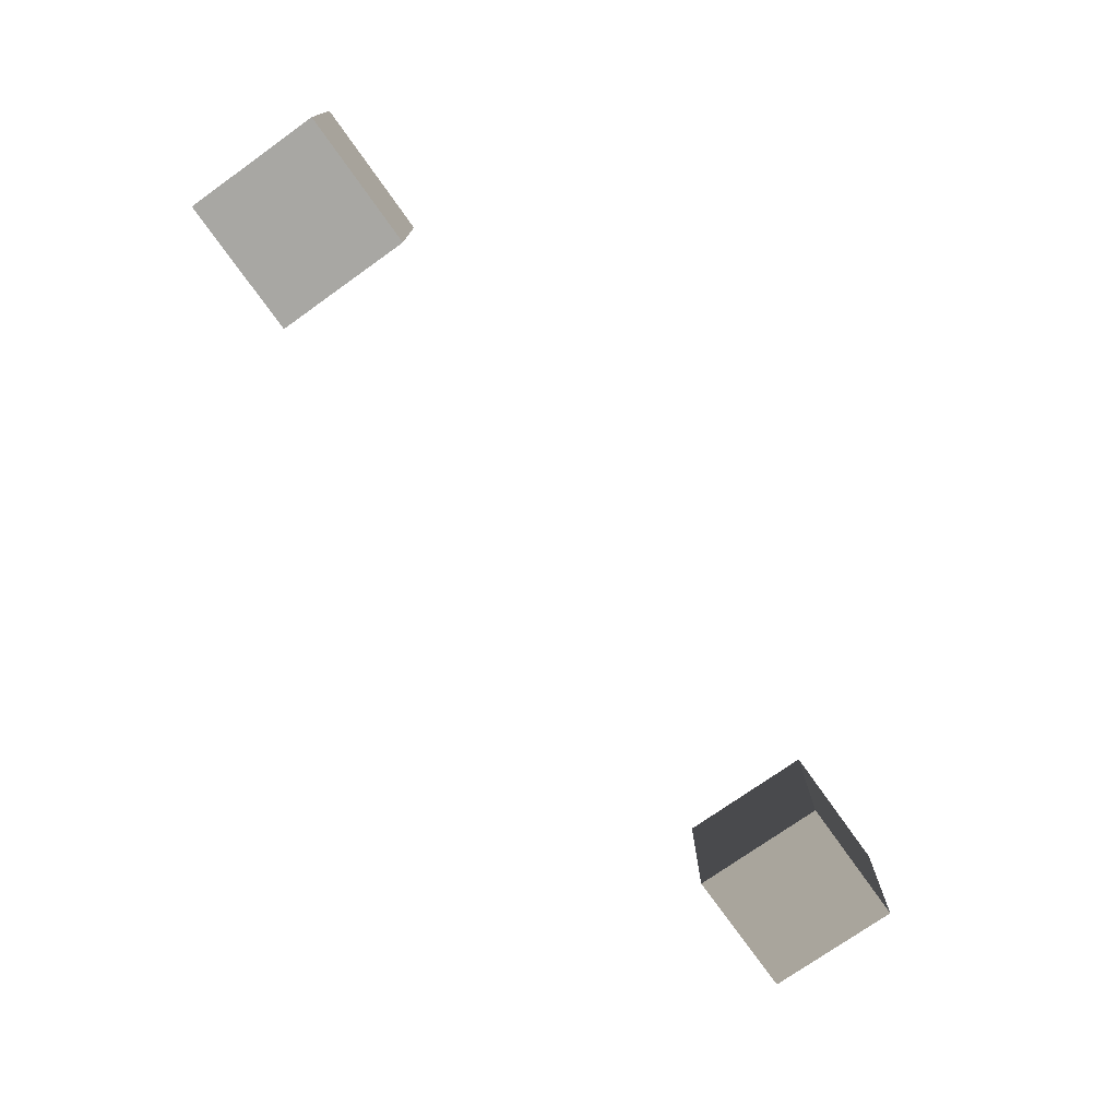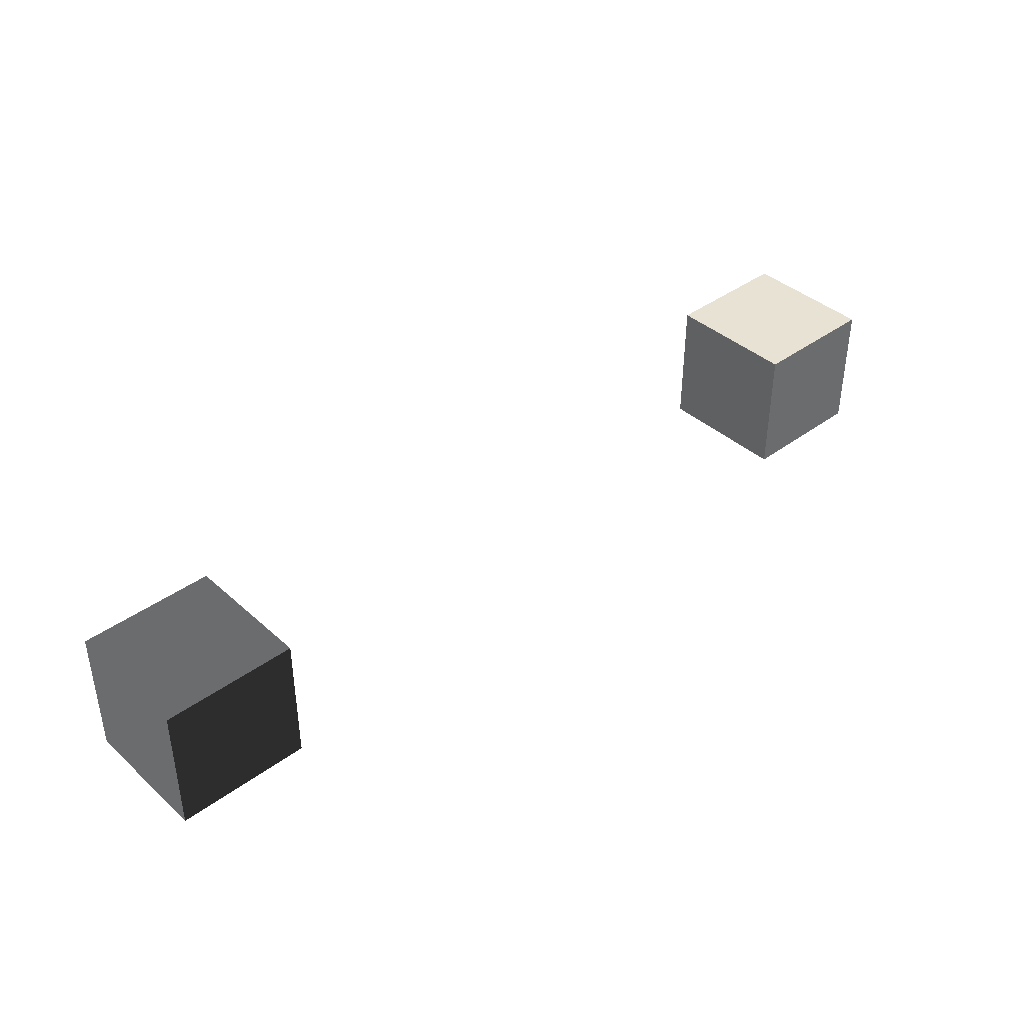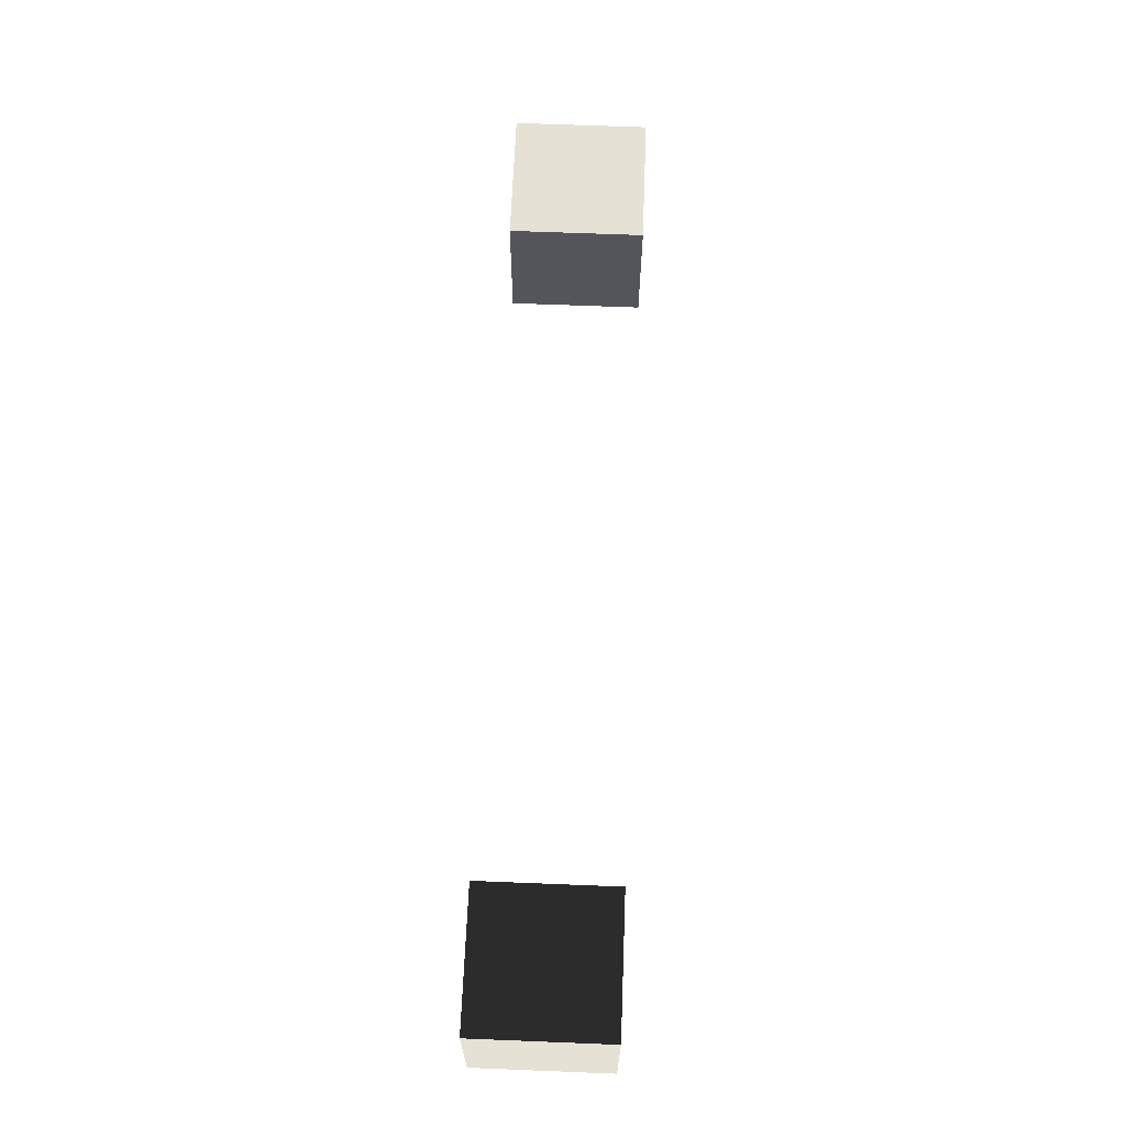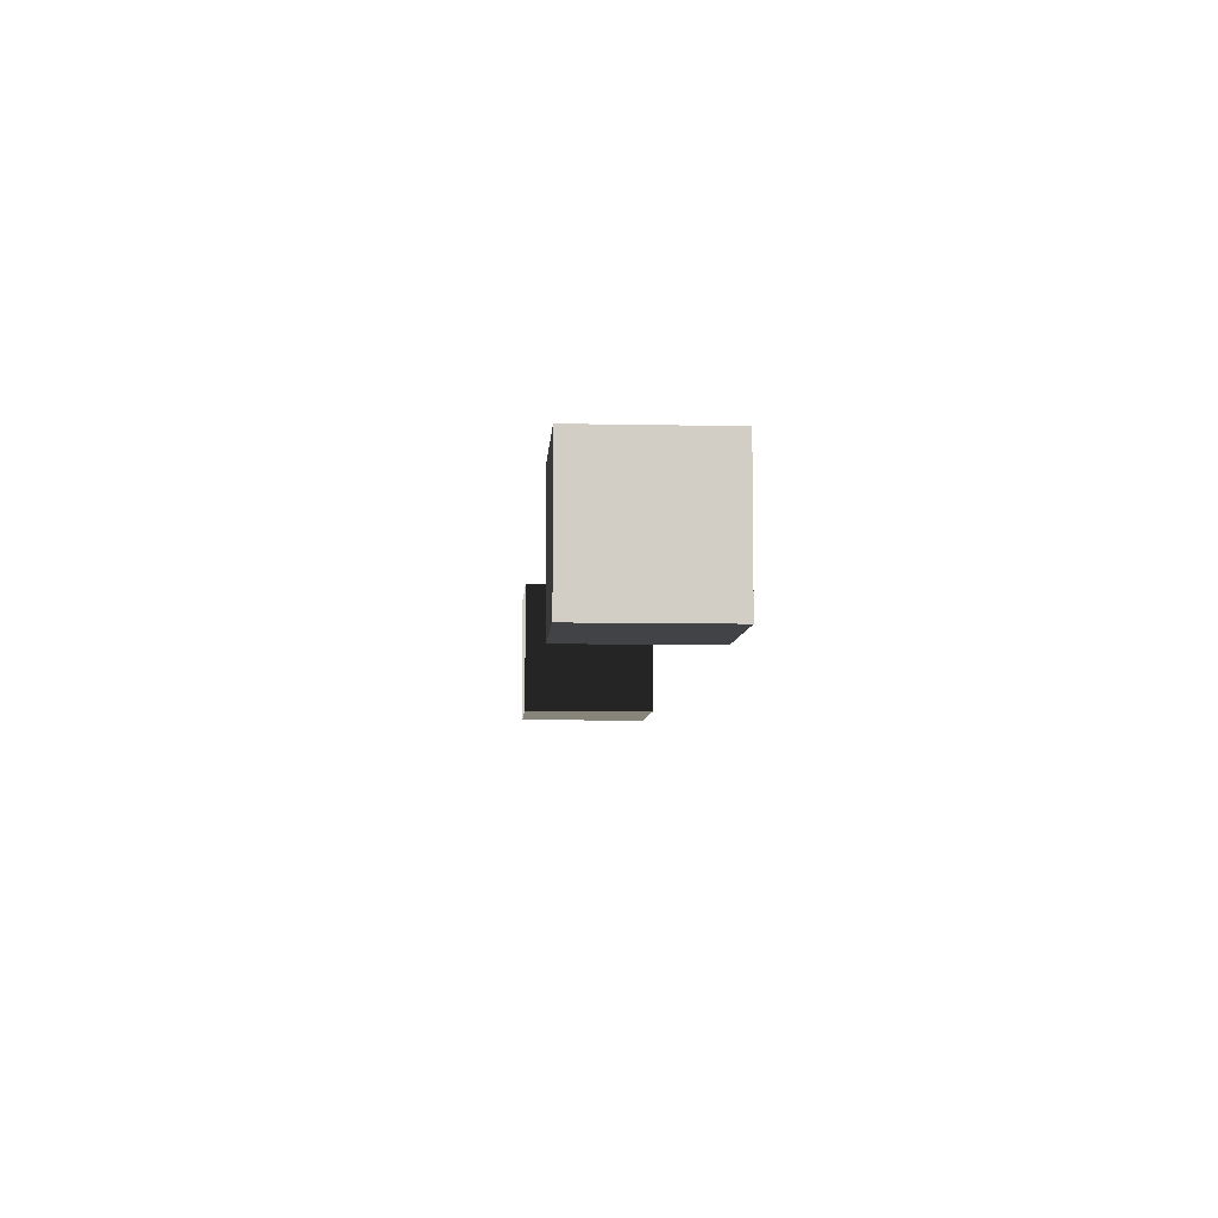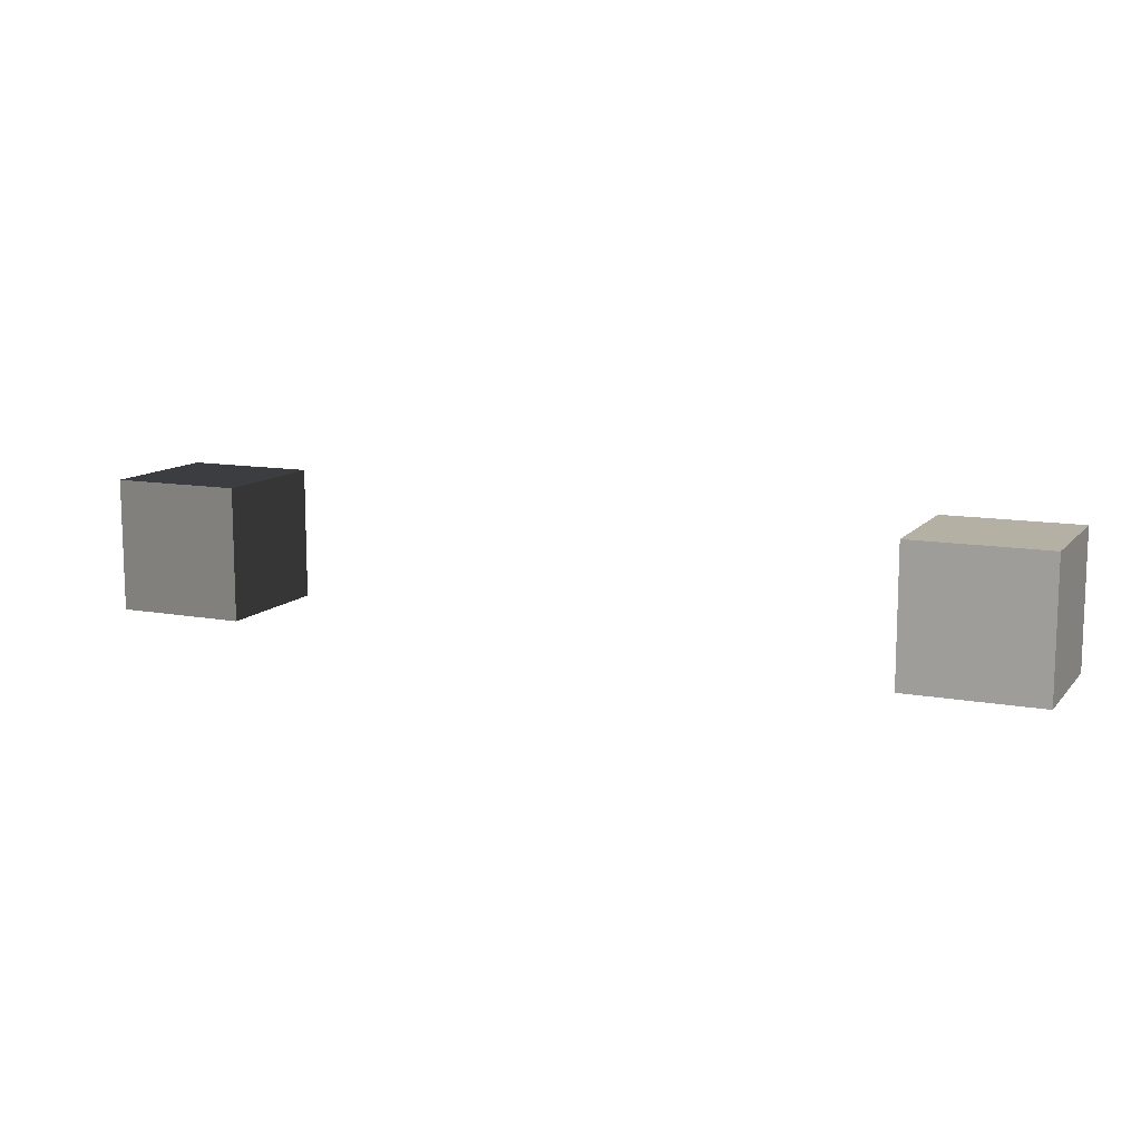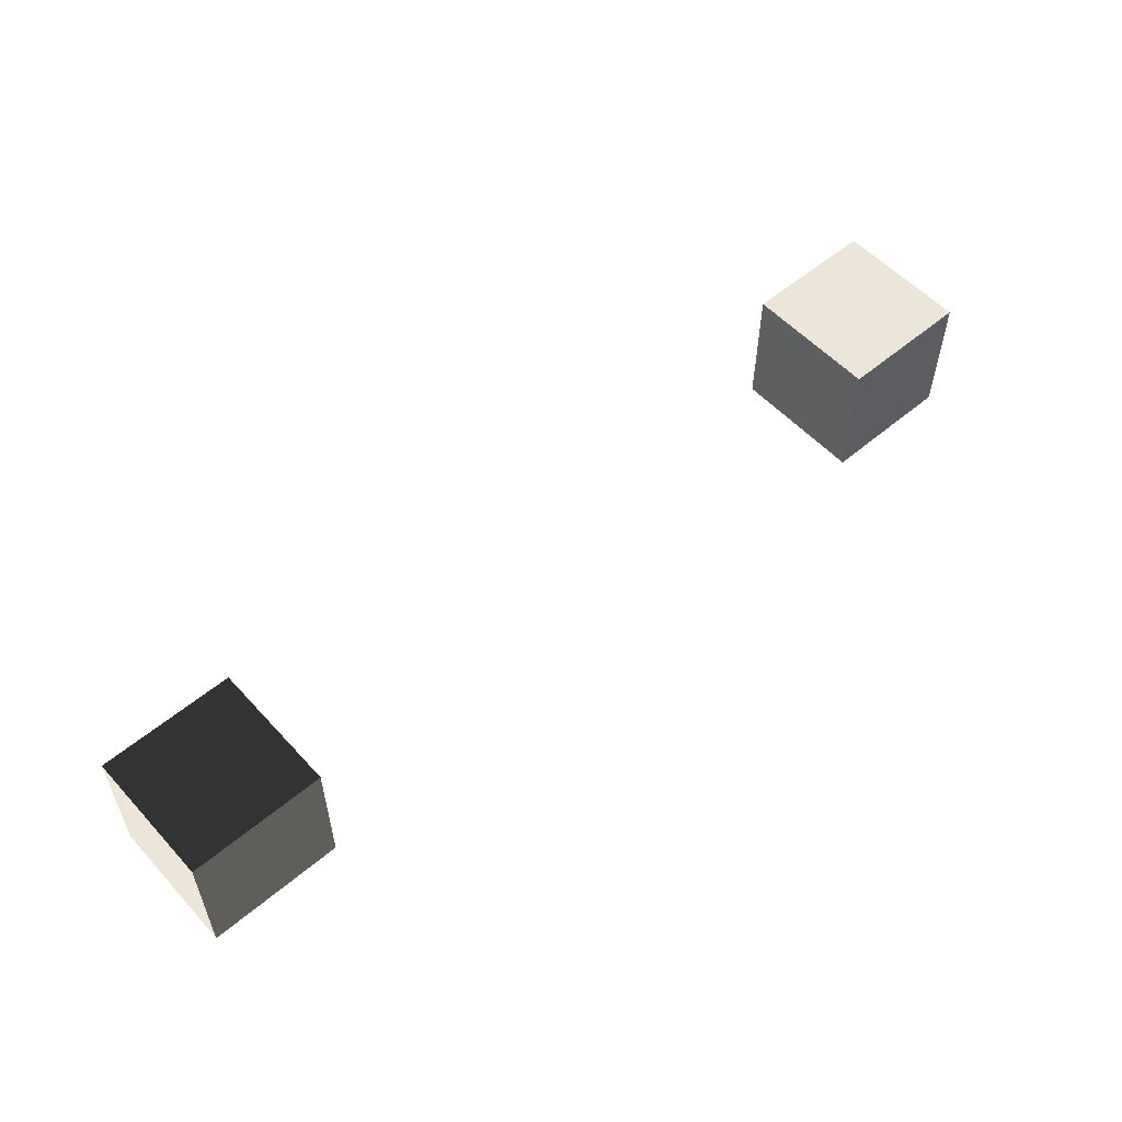
<metadata>
{"format":"obj","ext":"obj","renderer":"f3d","projection":"perspective","resolution":1024,"background":"white","views":[{"elev":-74.5,"azim":125.4,"up":"+Y"},{"elev":39.8,"azim":-42.3,"up":"+Y"},{"elev":65.1,"azim":-87.7,"up":"+Z"},{"elev":-7.0,"azim":86.4,"up":"+Z"},{"elev":11.4,"azim":24.2,"up":"+Z"},{"elev":55.2,"azim":-41.6,"up":"+Z"}]}
</metadata>
<code>
v 11 -1 -3
v 11 -1 -1
v 9 -1 -1
v 9 -1 -3
v 11 1 -3
v 11 1 -1
v 9 1 -1
v 9 1 -3
f 2 3 4
f 8 7 6
f 5 6 2
f 6 7 3
f 3 7 8
f 1 4 8
f 1 2 4
f 5 8 6
f 1 5 2
f 2 6 3
f 4 3 8
f 5 1 8
v -1 -1 -3
v -1 -1 -1
v -3 -1 -1
v -3 -1 -3
v -1 1 -3
v -1 1 -1
v -3 1 -1
v -3 1 -3
f 10 11 12
f 16 15 14
f 13 14 10
f 14 15 11
f 11 15 16
f 9 12 16
f 9 10 12
f 13 16 14
f 9 13 10
f 10 14 11
f 12 11 16
f 13 9 16

</code>
